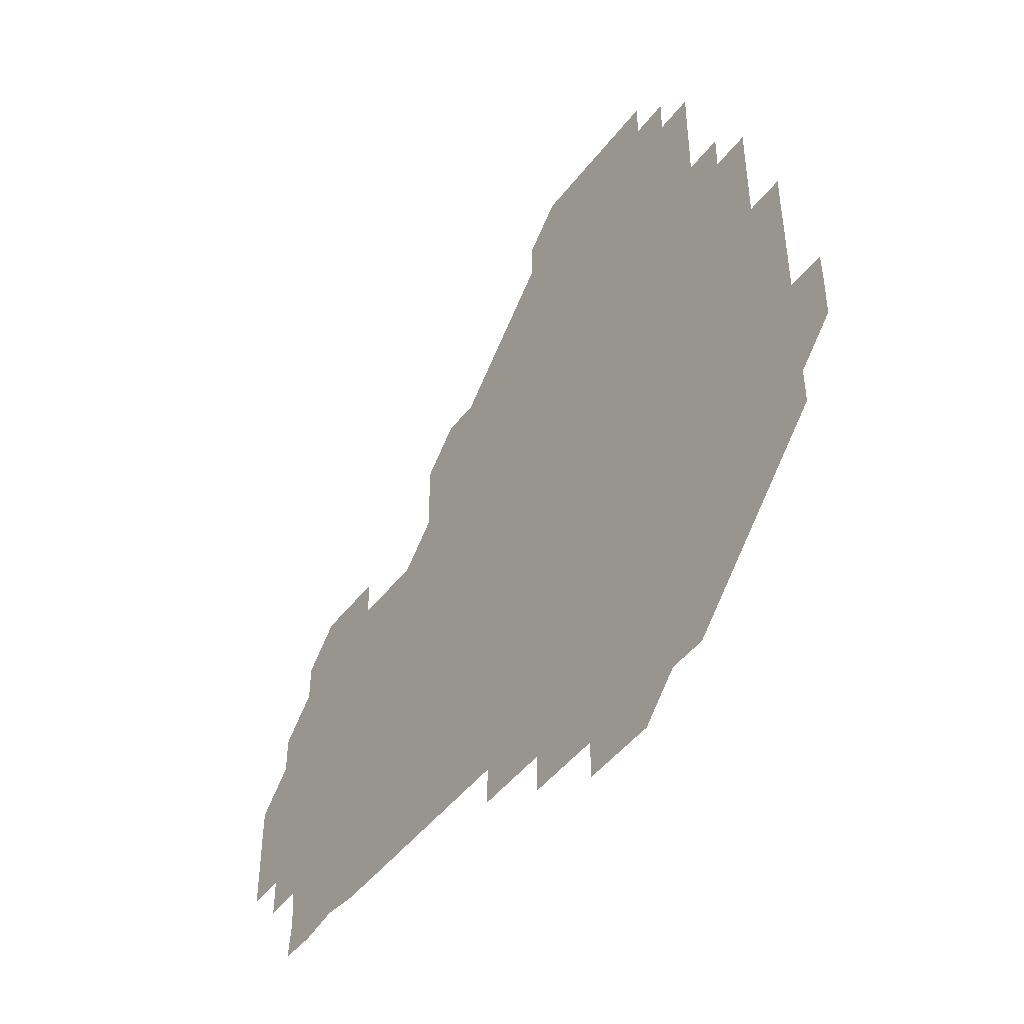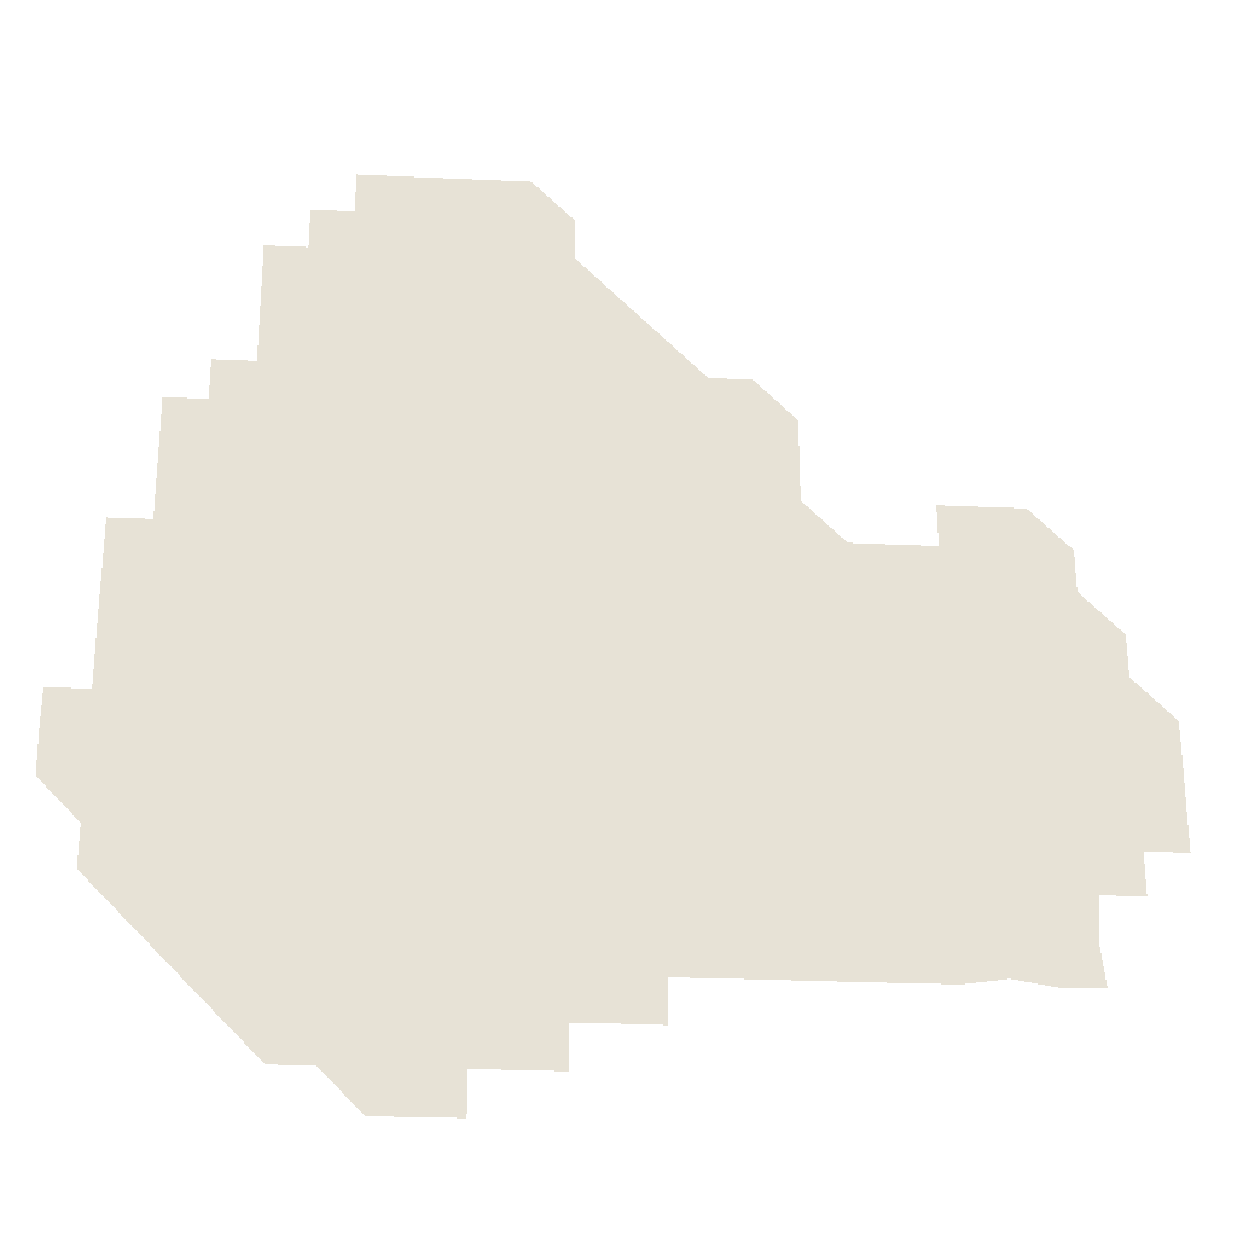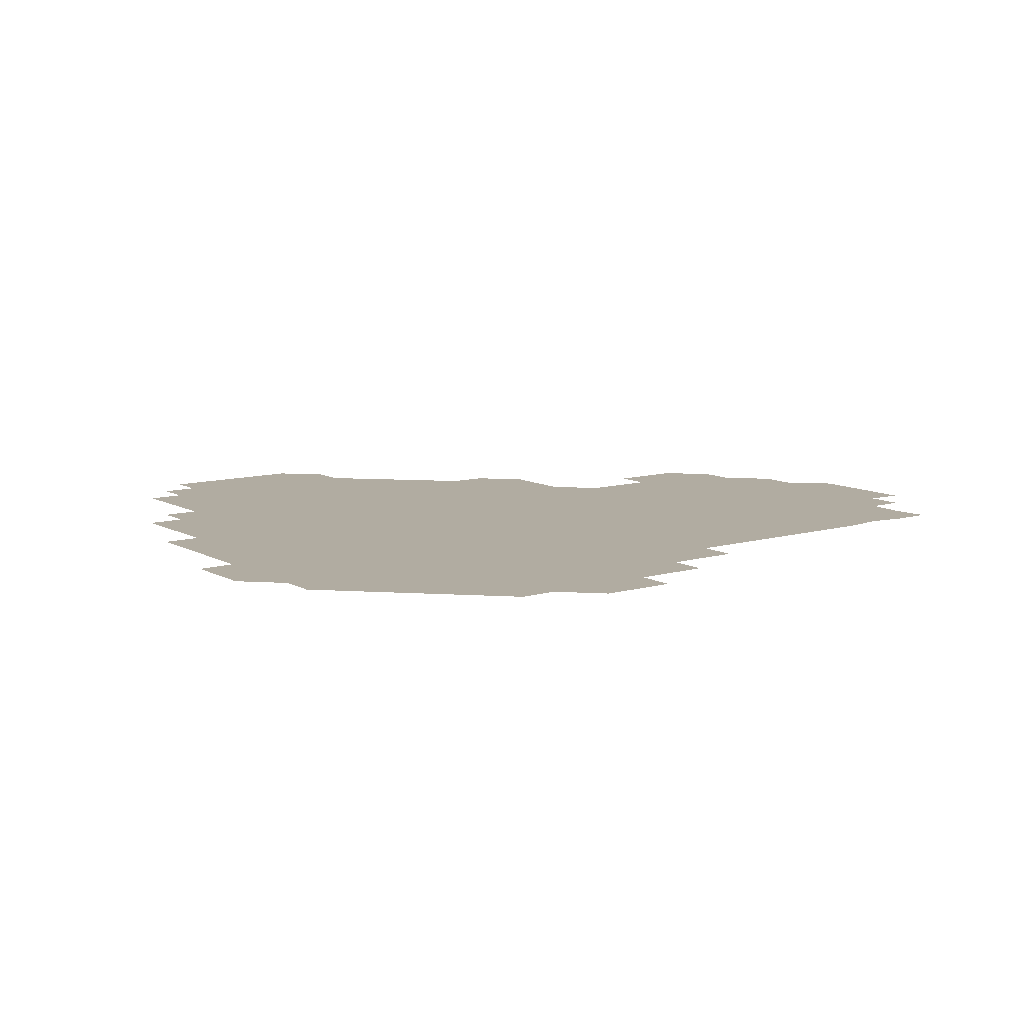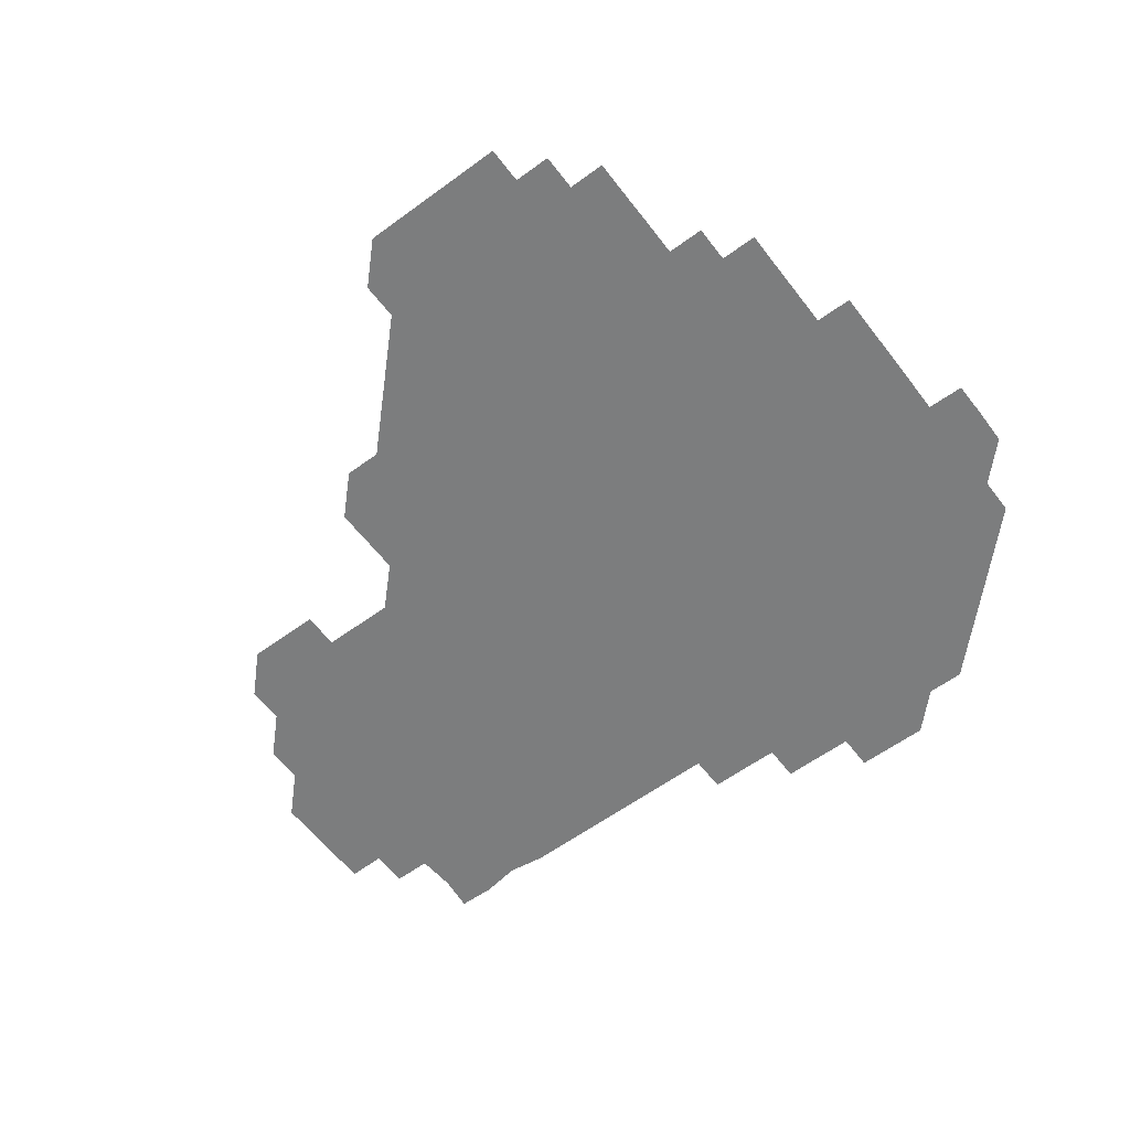
<metadata>
{"format":"obj","ext":"obj","renderer":"f3d","projection":"perspective","resolution":1024,"background":"white","views":[{"elev":-46.5,"azim":-125.2,"up":"+Y"},{"elev":-25.3,"azim":-4.3,"up":"+Y"},{"elev":10.2,"azim":-36.3,"up":"+Z"},{"elev":-59.0,"azim":-142.9,"up":"+Z"}]}
</metadata>
<code>
v 241.1 181.1 0
v 240.8 196.2 0
v 241 210.8 0
v 255.9 151.1 0
v 256 166 0
v 255.9 181 0
v 256.1 196 0
v 256 211 0
v 255.9 226.1 0
v 255.9 241 0
v 256 256 0
v 256 271 0
v 270.9 136 0
v 271 151 0
v 271 166 0
v 271.1 181 0
v 271 196 0
v 271 211 0
v 271 226 0
v 271.1 241 0
v 271 256 0
v 271 271 0
v 271 286.1 0
v 271 301 0
v 271 316 0
v 286 121 0
v 286 136 0
v 286.1 151 0
v 286.1 166 0
v 286 181 0
v 286 196 0
v 286 211 0
v 286 226 0
v 286 241 0
v 286 256 0
v 286 271 0
v 286 286 0
v 286 301 0
v 286 316 0
v 286 331 0
v 301 106 0
v 301 121 0
v 301 136 0
v 301 151 0
v 301 166 0
v 301 181 0
v 301 196 0
v 301 211 0
v 301 226 0
v 301 241 0
v 301 256 0
v 301 271 0
v 301 286 0
v 301 301 0
v 301 316 0
v 301 331 0
v 301 346 0
v 301 361 0
v 301 376 0
v 316 90.98 0
v 316 106 0
v 316 121 0
v 316 136 0
v 316 151 0
v 316 166 0
v 316 181 0
v 316 196 0
v 316 211 0
v 316 226 0
v 316 241 0
v 316 256 0
v 316 271 0
v 316 286 0
v 316 301 0
v 316 316 0
v 316 331 0
v 316 346 0
v 316 361 0
v 316 376 0
v 316 391 0
v 331.1 91.01 0
v 331 106 0
v 331 121 0
v 331 136 0
v 331 151 0
v 331 166 0
v 331 181 0
v 331 196 0
v 331 211 0
v 331 226 0
v 331 241 0
v 331 256 0
v 331 271 0
v 331 286 0
v 331 301 0
v 331 316 0
v 331 331 0
v 331 346 0
v 331 361 0
v 331 376 0
v 331 391 0
v 331 406 0
v 346 75.95 0
v 346 91.01 0
v 346 106 0
v 346 121 0
v 346 136 0
v 346 151 0
v 346 166 0
v 346 181 0
v 346 196 0
v 346 211 0
v 346 226 0
v 346 241 0
v 346 256 0
v 346 271 0
v 346 286 0
v 346 301 0
v 346 316 0
v 346 331 0
v 346 346 0
v 346 361 0
v 346 376 0
v 346 391 0
v 346 406 0
v 361 75.95 0
v 361 91.06 0
v 361 106 0
v 361 121 0
v 361 136 0
v 361 151 0
v 361 166 0
v 361 181 0
v 361 196 0
v 361 211 0
v 361 226 0
v 361 241 0
v 361 256 0
v 361 271 0
v 361 286 0
v 361 301 0
v 361 316 0
v 361 331 0
v 361 346 0
v 361 361 0
v 361 376 0
v 361 391 0
v 361 406 0
v 376 75.98 0
v 376 90.97 0
v 376 106 0
v 376 121.1 0
v 376 136 0
v 376 151 0
v 376 166 0
v 376 181 0
v 376 196 0
v 376 211 0
v 376 226 0
v 376 241 0
v 376 256 0
v 376 271 0
v 376 286 0
v 376 301 0
v 376 316 0
v 376 331 0
v 376 346 0
v 376 361 0
v 376 376 0
v 376 391 0
v 376 406 0
v 391 91 0
v 391 106.1 0
v 391 121 0
v 391 136 0
v 391 151 0
v 391 166 0
v 391 181 0
v 391 196 0
v 391 211 0
v 391 226 0
v 391 241 0
v 391 256 0
v 391 271 0
v 391 286 0
v 391 301 0
v 391 316 0
v 391 331 0
v 391 346 0
v 391 361 0
v 391 376 0
v 391 391 0
v 391 406 0
v 406 90.97 0
v 406 105.9 0
v 406 121 0
v 406 136 0
v 406 151 0
v 406 166 0
v 406 181 0
v 406 196 0
v 406 211 0
v 406 226 0
v 406 241 0
v 406 256 0
v 406 271 0
v 406 286 0
v 406 301 0
v 406 316 0
v 406 331 0
v 406 346 0
v 406 361 0
v 406 376 0
v 406 391 0
v 421 106.1 0
v 421 121 0
v 421 136 0
v 421 151 0
v 421 166 0
v 421 181 0
v 421 196 0
v 421 211 0
v 421 226 0
v 421 241 0
v 421 256 0
v 421 271 0
v 421 286 0
v 421 301 0
v 421 316 0
v 421 331 0
v 421 346 0
v 421 361 0
v 436 106 0
v 436 121 0
v 436 136 0
v 436 151 0
v 436 166 0
v 436 181 0
v 436 196 0
v 436 211 0
v 436 226 0
v 436 241 0
v 436 256 0
v 436 271 0
v 436 286 0
v 436 301 0
v 436 316 0
v 436 331 0
v 436 346 0
v 451 121 0
v 451 136 0
v 451 151 0
v 451 166 0
v 451 181 0
v 451 196 0
v 451 211 0
v 451 226 0
v 451 241 0
v 451 256 0
v 451 271 0
v 451 286 0
v 451 301 0
v 451 316 0
v 451 331 0
v 466.1 121 0
v 466 136 0
v 466 151 0
v 466 166 0
v 466 181 0
v 466 196 0
v 466 211 0
v 466 226 0
v 466 241 0
v 466 256 0
v 466 271 0
v 466 286 0
v 466 301 0
v 466 316 0
v 466 331 0
v 481.1 121 0
v 480.9 136 0
v 481 151 0
v 481 166 0
v 481 181 0
v 481 196 0
v 481 211 0
v 481 226 0
v 481 241 0
v 481 256 0
v 481 271 0
v 481 286 0
v 481 301 0
v 481 316 0
v 496.1 121 0
v 496 136 0
v 496 151 0
v 496 166 0
v 496 181 0
v 496 196 0
v 496 211 0
v 496 226 0
v 496 241 0
v 496 256 0
v 496.1 271 0
v 511 121 0
v 511 136 0
v 511 151 0
v 511 166 0
v 511 181 0
v 511 196 0
v 511 211 0
v 510.9 226 0
v 511 241 0
v 511 256 0
v 511.1 270.9 0
v 526 121 0
v 526 136 0
v 526 151 0
v 526 166 0
v 526 181 0
v 526 196 0
v 526 211 0
v 526 226 0
v 525.9 241 0
v 525.9 255.9 0
v 526.1 270.9 0
v 526 286 0
v 541.3 123.2 0
v 542.2 134.8 0
v 541 151 0
v 541 166 0
v 540.9 181 0
v 540.9 196 0
v 541 211 0
v 540.9 226 0
v 541 241 0
v 541 256 0
v 541 271 0
v 541 286 0
v 556.6 120.6 0
v 554.8 136 0
v 556.1 150.9 0
v 556 166 0
v 556 181 0
v 556 196 0
v 556 211 0
v 556 226 0
v 556.1 241 0
v 555.9 256 0
v 556 271 0
v 556.1 286 0
v 571.3 120.9 0
v 569.8 135.7 0
v 570.9 151.1 0
v 571 166 0
v 571 181 0
v 571 196 0
v 571 211 0
v 571 226 0
v 571 241 0
v 571.1 256 0
v 571 271 0
v 586.1 151 0
v 586.1 166.2 0
v 586 181 0
v 585.8 196 0
v 586 210.9 0
v 586.1 225.9 0
v 586 241 0
v 601.1 166 0
v 601 180.9 0
v 601.1 196 0
v 601 211 0
f 5 6 1
f 1 6 2
f 6 7 2
f 2 7 3
f 7 8 3
f 13 14 4
f 4 14 5
f 14 15 5
f 5 15 6
f 15 16 6
f 6 16 7
f 16 17 7
f 7 17 8
f 17 18 8
f 8 18 9
f 18 19 9
f 9 19 10
f 19 20 10
f 10 20 11
f 20 21 11
f 11 21 12
f 21 22 12
f 26 27 13
f 13 27 14
f 27 28 14
f 14 28 15
f 28 29 15
f 15 29 16
f 29 30 16
f 16 30 17
f 30 31 17
f 17 31 18
f 31 32 18
f 18 32 19
f 32 33 19
f 19 33 20
f 33 34 20
f 20 34 21
f 34 35 21
f 21 35 22
f 35 36 22
f 22 36 23
f 36 37 23
f 23 37 24
f 37 38 24
f 24 38 25
f 38 39 25
f 41 42 26
f 26 42 27
f 42 43 27
f 27 43 28
f 43 44 28
f 28 44 29
f 44 45 29
f 29 45 30
f 45 46 30
f 30 46 31
f 46 47 31
f 31 47 32
f 47 48 32
f 32 48 33
f 48 49 33
f 33 49 34
f 49 50 34
f 34 50 35
f 50 51 35
f 35 51 36
f 51 52 36
f 36 52 37
f 52 53 37
f 37 53 38
f 53 54 38
f 38 54 39
f 54 55 39
f 39 55 40
f 55 56 40
f 60 61 41
f 41 61 42
f 61 62 42
f 42 62 43
f 62 63 43
f 43 63 44
f 63 64 44
f 44 64 45
f 64 65 45
f 45 65 46
f 65 66 46
f 46 66 47
f 66 67 47
f 47 67 48
f 67 68 48
f 48 68 49
f 68 69 49
f 49 69 50
f 69 70 50
f 50 70 51
f 70 71 51
f 51 71 52
f 71 72 52
f 52 72 53
f 72 73 53
f 53 73 54
f 73 74 54
f 54 74 55
f 74 75 55
f 55 75 56
f 75 76 56
f 56 76 57
f 76 77 57
f 57 77 58
f 77 78 58
f 58 78 59
f 78 79 59
f 60 81 61
f 81 82 61
f 61 82 62
f 82 83 62
f 62 83 63
f 83 84 63
f 63 84 64
f 84 85 64
f 64 85 65
f 85 86 65
f 65 86 66
f 86 87 66
f 66 87 67
f 87 88 67
f 67 88 68
f 88 89 68
f 68 89 69
f 89 90 69
f 69 90 70
f 90 91 70
f 70 91 71
f 91 92 71
f 71 92 72
f 92 93 72
f 72 93 73
f 93 94 73
f 73 94 74
f 94 95 74
f 74 95 75
f 95 96 75
f 75 96 76
f 96 97 76
f 76 97 77
f 97 98 77
f 77 98 78
f 98 99 78
f 78 99 79
f 99 100 79
f 79 100 80
f 100 101 80
f 103 104 81
f 81 104 82
f 104 105 82
f 82 105 83
f 105 106 83
f 83 106 84
f 106 107 84
f 84 107 85
f 107 108 85
f 85 108 86
f 108 109 86
f 86 109 87
f 109 110 87
f 87 110 88
f 110 111 88
f 88 111 89
f 111 112 89
f 89 112 90
f 112 113 90
f 90 113 91
f 113 114 91
f 91 114 92
f 114 115 92
f 92 115 93
f 115 116 93
f 93 116 94
f 116 117 94
f 94 117 95
f 117 118 95
f 95 118 96
f 118 119 96
f 96 119 97
f 119 120 97
f 97 120 98
f 120 121 98
f 98 121 99
f 121 122 99
f 99 122 100
f 122 123 100
f 100 123 101
f 123 124 101
f 101 124 102
f 124 125 102
f 103 126 104
f 126 127 104
f 104 127 105
f 127 128 105
f 105 128 106
f 128 129 106
f 106 129 107
f 129 130 107
f 107 130 108
f 130 131 108
f 108 131 109
f 131 132 109
f 109 132 110
f 132 133 110
f 110 133 111
f 133 134 111
f 111 134 112
f 134 135 112
f 112 135 113
f 135 136 113
f 113 136 114
f 136 137 114
f 114 137 115
f 137 138 115
f 115 138 116
f 138 139 116
f 116 139 117
f 139 140 117
f 117 140 118
f 140 141 118
f 118 141 119
f 141 142 119
f 119 142 120
f 142 143 120
f 120 143 121
f 143 144 121
f 121 144 122
f 144 145 122
f 122 145 123
f 145 146 123
f 123 146 124
f 146 147 124
f 124 147 125
f 147 148 125
f 126 149 127
f 149 150 127
f 127 150 128
f 150 151 128
f 128 151 129
f 151 152 129
f 129 152 130
f 152 153 130
f 130 153 131
f 153 154 131
f 131 154 132
f 154 155 132
f 132 155 133
f 155 156 133
f 133 156 134
f 156 157 134
f 134 157 135
f 157 158 135
f 135 158 136
f 158 159 136
f 136 159 137
f 159 160 137
f 137 160 138
f 160 161 138
f 138 161 139
f 161 162 139
f 139 162 140
f 162 163 140
f 140 163 141
f 163 164 141
f 141 164 142
f 164 165 142
f 142 165 143
f 165 166 143
f 143 166 144
f 166 167 144
f 144 167 145
f 167 168 145
f 145 168 146
f 168 169 146
f 146 169 147
f 169 170 147
f 147 170 148
f 170 171 148
f 150 172 151
f 172 173 151
f 151 173 152
f 173 174 152
f 152 174 153
f 174 175 153
f 153 175 154
f 175 176 154
f 154 176 155
f 176 177 155
f 155 177 156
f 177 178 156
f 156 178 157
f 178 179 157
f 157 179 158
f 179 180 158
f 158 180 159
f 180 181 159
f 159 181 160
f 181 182 160
f 160 182 161
f 182 183 161
f 161 183 162
f 183 184 162
f 162 184 163
f 184 185 163
f 163 185 164
f 185 186 164
f 164 186 165
f 186 187 165
f 165 187 166
f 187 188 166
f 166 188 167
f 188 189 167
f 167 189 168
f 189 190 168
f 168 190 169
f 190 191 169
f 169 191 170
f 191 192 170
f 170 192 171
f 192 193 171
f 172 194 173
f 194 195 173
f 173 195 174
f 195 196 174
f 174 196 175
f 196 197 175
f 175 197 176
f 197 198 176
f 176 198 177
f 198 199 177
f 177 199 178
f 199 200 178
f 178 200 179
f 200 201 179
f 179 201 180
f 201 202 180
f 180 202 181
f 202 203 181
f 181 203 182
f 203 204 182
f 182 204 183
f 204 205 183
f 183 205 184
f 205 206 184
f 184 206 185
f 206 207 185
f 185 207 186
f 207 208 186
f 186 208 187
f 208 209 187
f 187 209 188
f 209 210 188
f 188 210 189
f 210 211 189
f 189 211 190
f 211 212 190
f 190 212 191
f 212 213 191
f 191 213 192
f 213 214 192
f 192 214 193
f 195 215 196
f 215 216 196
f 196 216 197
f 216 217 197
f 197 217 198
f 217 218 198
f 198 218 199
f 218 219 199
f 199 219 200
f 219 220 200
f 200 220 201
f 220 221 201
f 201 221 202
f 221 222 202
f 202 222 203
f 222 223 203
f 203 223 204
f 223 224 204
f 204 224 205
f 224 225 205
f 205 225 206
f 225 226 206
f 206 226 207
f 226 227 207
f 207 227 208
f 227 228 208
f 208 228 209
f 228 229 209
f 209 229 210
f 229 230 210
f 210 230 211
f 230 231 211
f 211 231 212
f 231 232 212
f 212 232 213
f 215 233 216
f 233 234 216
f 216 234 217
f 234 235 217
f 217 235 218
f 235 236 218
f 218 236 219
f 236 237 219
f 219 237 220
f 237 238 220
f 220 238 221
f 238 239 221
f 221 239 222
f 239 240 222
f 222 240 223
f 240 241 223
f 223 241 224
f 241 242 224
f 224 242 225
f 242 243 225
f 225 243 226
f 243 244 226
f 226 244 227
f 244 245 227
f 227 245 228
f 245 246 228
f 228 246 229
f 246 247 229
f 229 247 230
f 247 248 230
f 230 248 231
f 248 249 231
f 231 249 232
f 234 250 235
f 250 251 235
f 235 251 236
f 251 252 236
f 236 252 237
f 252 253 237
f 237 253 238
f 253 254 238
f 238 254 239
f 254 255 239
f 239 255 240
f 255 256 240
f 240 256 241
f 256 257 241
f 241 257 242
f 257 258 242
f 242 258 243
f 258 259 243
f 243 259 244
f 259 260 244
f 244 260 245
f 260 261 245
f 245 261 246
f 261 262 246
f 246 262 247
f 262 263 247
f 247 263 248
f 263 264 248
f 248 264 249
f 250 265 251
f 265 266 251
f 251 266 252
f 266 267 252
f 252 267 253
f 267 268 253
f 253 268 254
f 268 269 254
f 254 269 255
f 269 270 255
f 255 270 256
f 270 271 256
f 256 271 257
f 271 272 257
f 257 272 258
f 272 273 258
f 258 273 259
f 273 274 259
f 259 274 260
f 274 275 260
f 260 275 261
f 275 276 261
f 261 276 262
f 276 277 262
f 262 277 263
f 277 278 263
f 263 278 264
f 278 279 264
f 265 280 266
f 280 281 266
f 266 281 267
f 281 282 267
f 267 282 268
f 282 283 268
f 268 283 269
f 283 284 269
f 269 284 270
f 284 285 270
f 270 285 271
f 285 286 271
f 271 286 272
f 286 287 272
f 272 287 273
f 287 288 273
f 273 288 274
f 288 289 274
f 274 289 275
f 289 290 275
f 275 290 276
f 290 291 276
f 276 291 277
f 291 292 277
f 277 292 278
f 292 293 278
f 278 293 279
f 280 294 281
f 294 295 281
f 281 295 282
f 295 296 282
f 282 296 283
f 296 297 283
f 283 297 284
f 297 298 284
f 284 298 285
f 298 299 285
f 285 299 286
f 299 300 286
f 286 300 287
f 300 301 287
f 287 301 288
f 301 302 288
f 288 302 289
f 302 303 289
f 289 303 290
f 303 304 290
f 290 304 291
f 294 305 295
f 305 306 295
f 295 306 296
f 306 307 296
f 296 307 297
f 307 308 297
f 297 308 298
f 308 309 298
f 298 309 299
f 309 310 299
f 299 310 300
f 310 311 300
f 300 311 301
f 311 312 301
f 301 312 302
f 312 313 302
f 302 313 303
f 313 314 303
f 303 314 304
f 314 315 304
f 305 316 306
f 316 317 306
f 306 317 307
f 317 318 307
f 307 318 308
f 318 319 308
f 308 319 309
f 319 320 309
f 309 320 310
f 320 321 310
f 310 321 311
f 321 322 311
f 311 322 312
f 322 323 312
f 312 323 313
f 323 324 313
f 313 324 314
f 324 325 314
f 314 325 315
f 325 326 315
f 316 328 317
f 328 329 317
f 317 329 318
f 329 330 318
f 318 330 319
f 330 331 319
f 319 331 320
f 331 332 320
f 320 332 321
f 332 333 321
f 321 333 322
f 333 334 322
f 322 334 323
f 334 335 323
f 323 335 324
f 335 336 324
f 324 336 325
f 336 337 325
f 325 337 326
f 337 338 326
f 326 338 327
f 338 339 327
f 328 340 329
f 340 341 329
f 329 341 330
f 341 342 330
f 330 342 331
f 342 343 331
f 331 343 332
f 343 344 332
f 332 344 333
f 344 345 333
f 333 345 334
f 345 346 334
f 334 346 335
f 346 347 335
f 335 347 336
f 347 348 336
f 336 348 337
f 348 349 337
f 337 349 338
f 349 350 338
f 338 350 339
f 350 351 339
f 340 352 341
f 352 353 341
f 341 353 342
f 353 354 342
f 342 354 343
f 354 355 343
f 343 355 344
f 355 356 344
f 344 356 345
f 356 357 345
f 345 357 346
f 357 358 346
f 346 358 347
f 358 359 347
f 347 359 348
f 359 360 348
f 348 360 349
f 360 361 349
f 349 361 350
f 361 362 350
f 350 362 351
f 354 363 355
f 363 364 355
f 355 364 356
f 364 365 356
f 356 365 357
f 365 366 357
f 357 366 358
f 366 367 358
f 358 367 359
f 367 368 359
f 359 368 360
f 368 369 360
f 360 369 361
f 364 370 365
f 370 371 365
f 365 371 366
f 371 372 366
f 366 372 367
f 372 373 367
f 367 373 368

</code>
